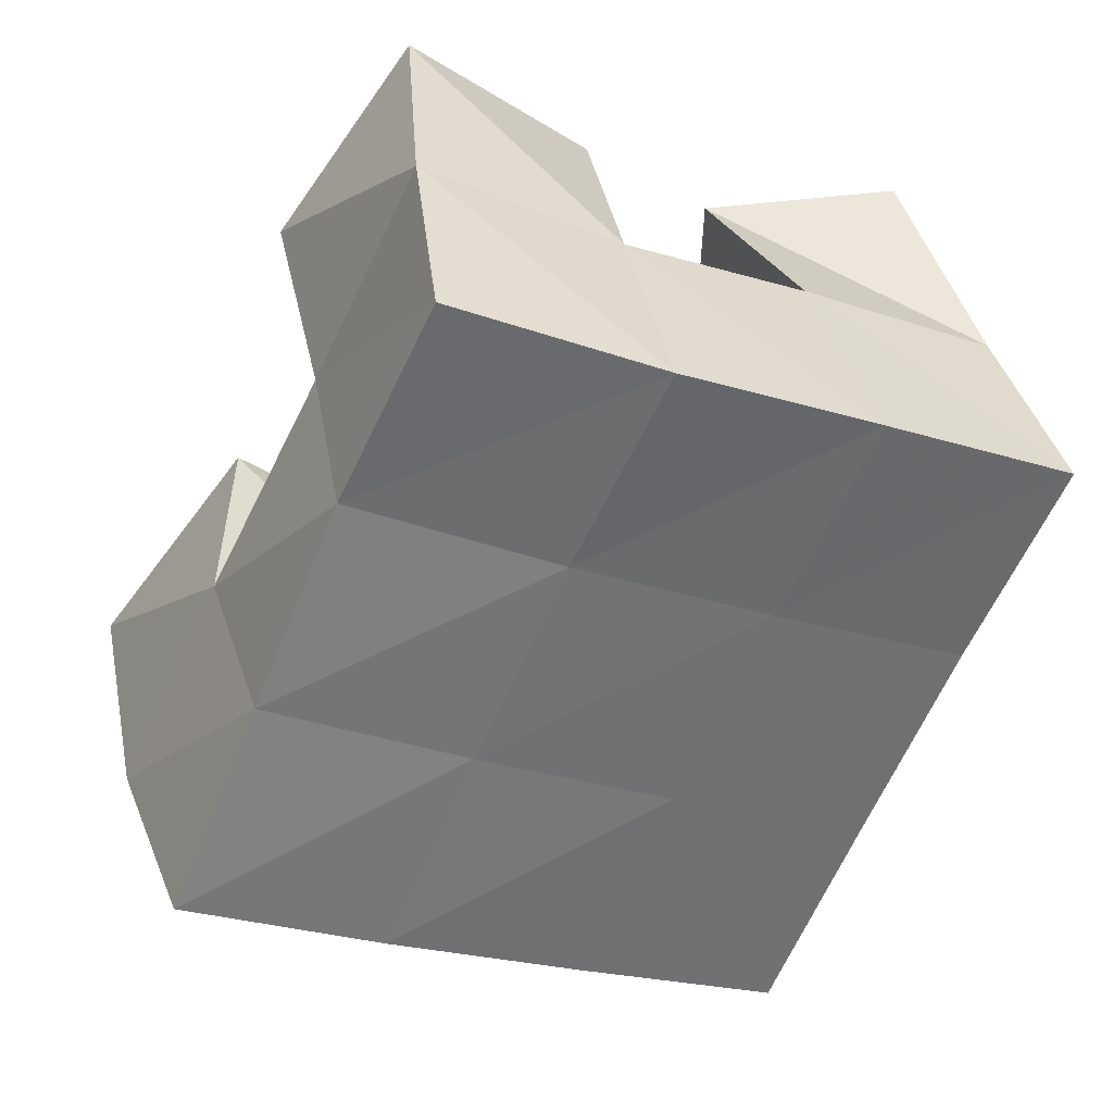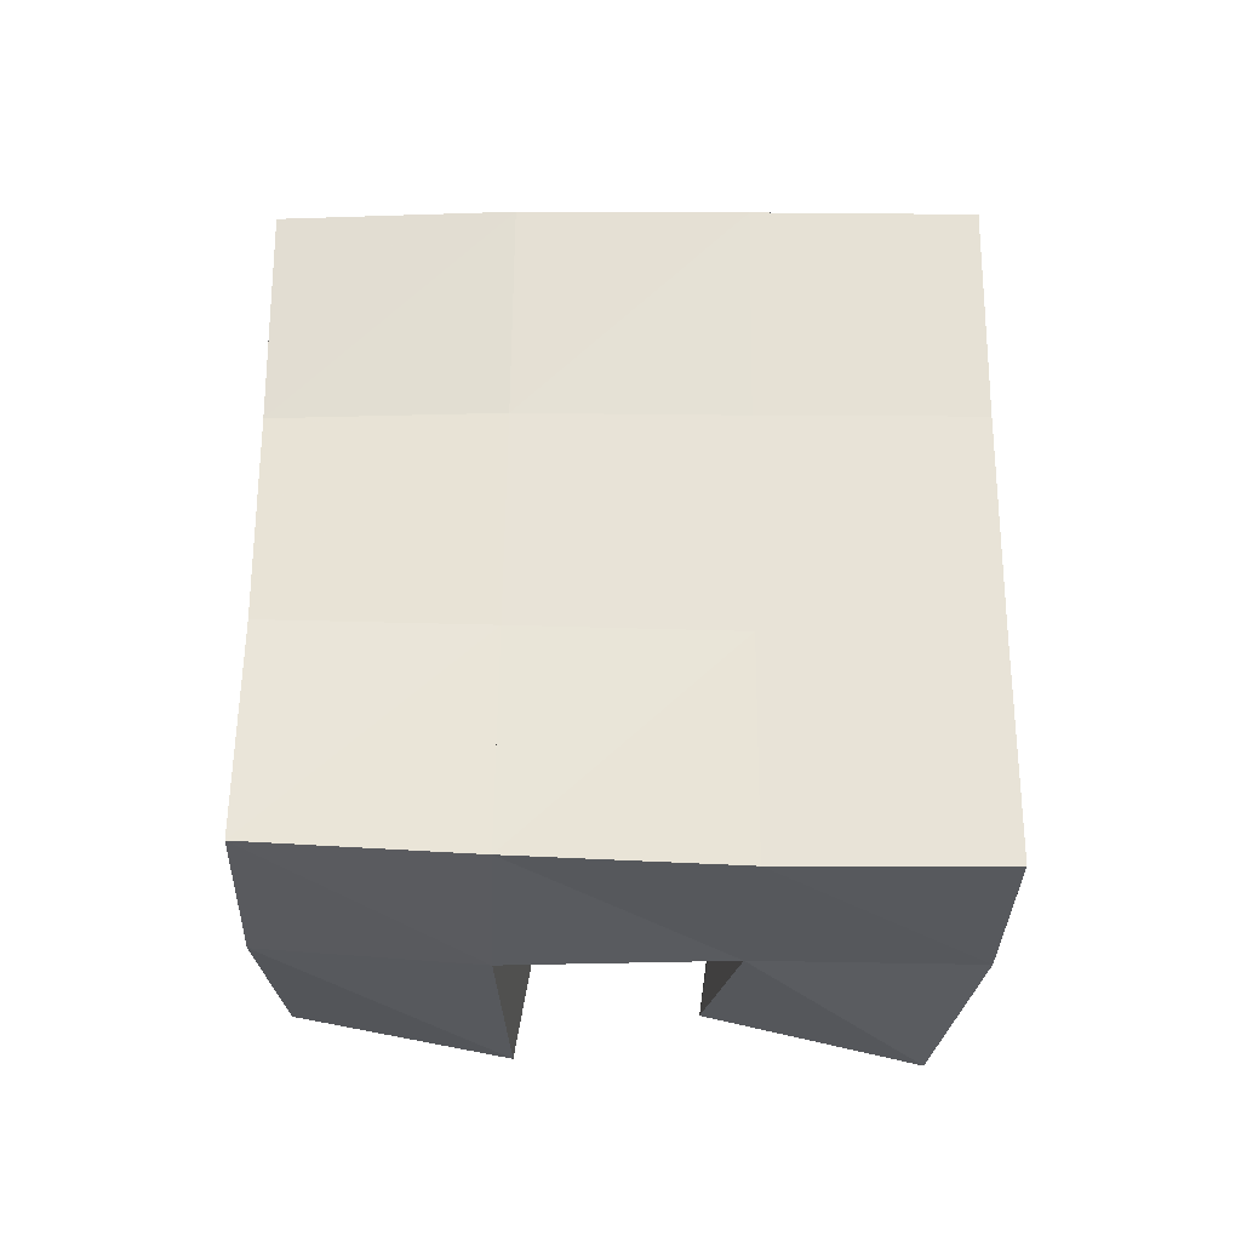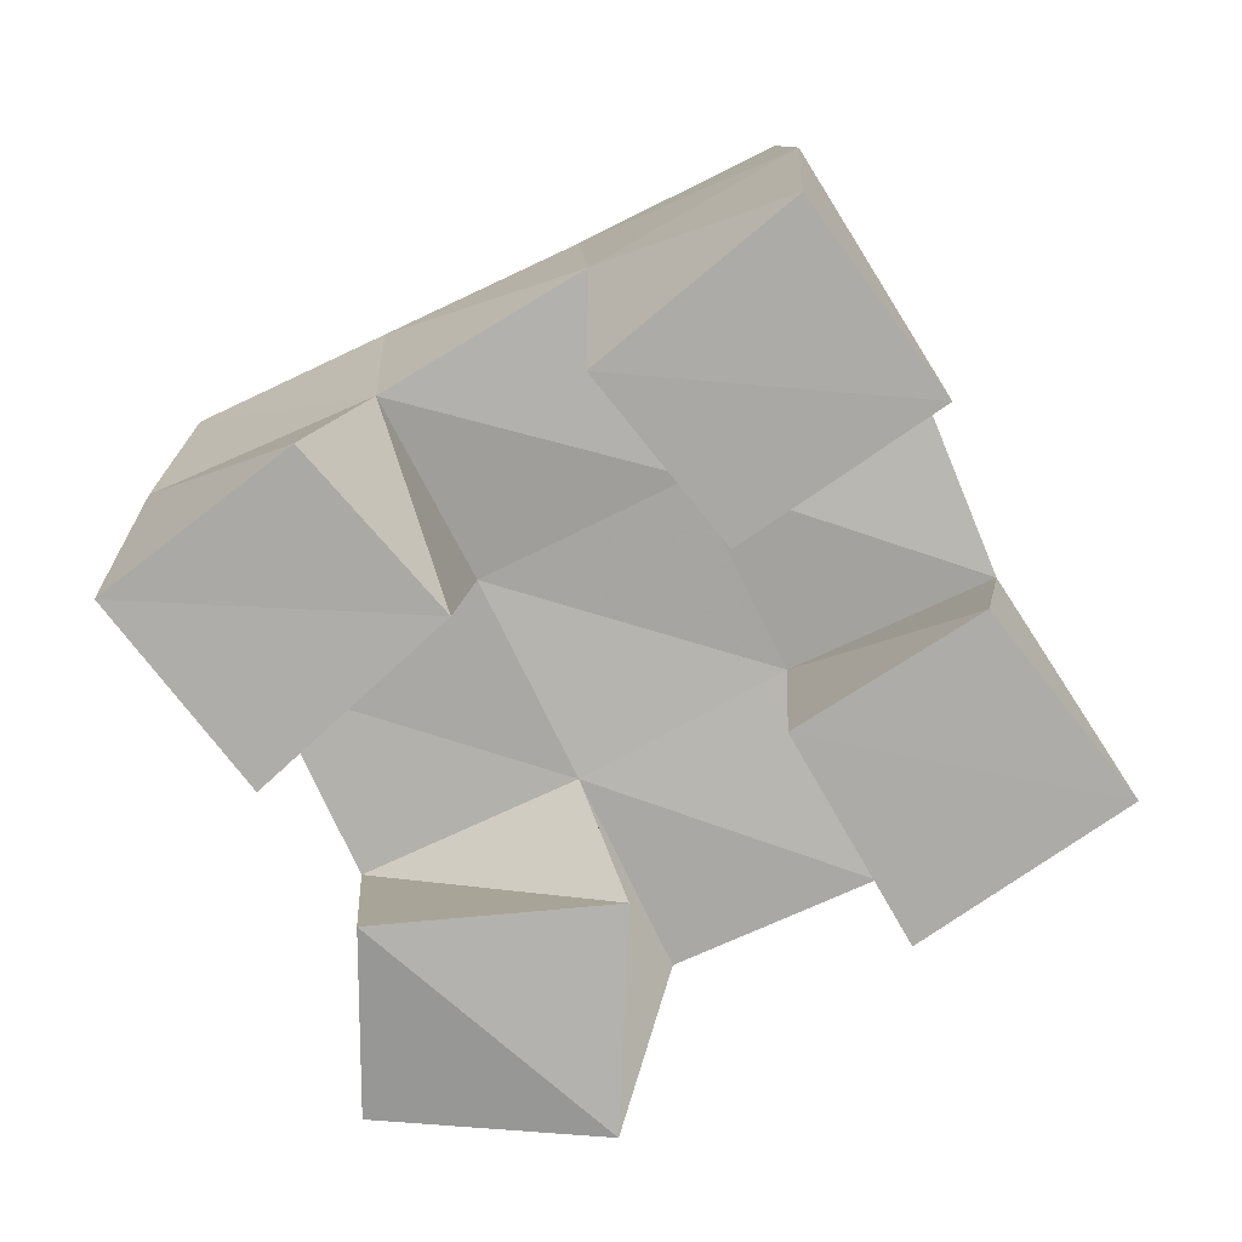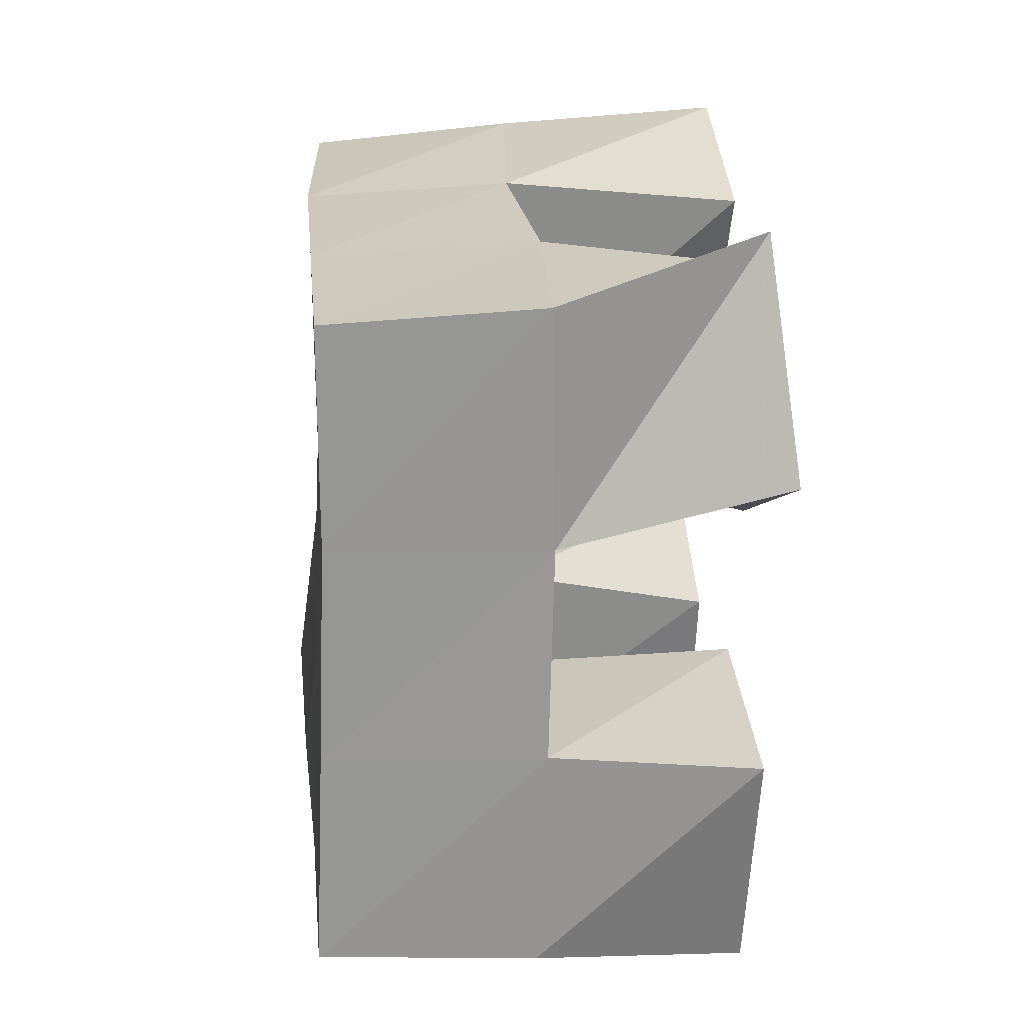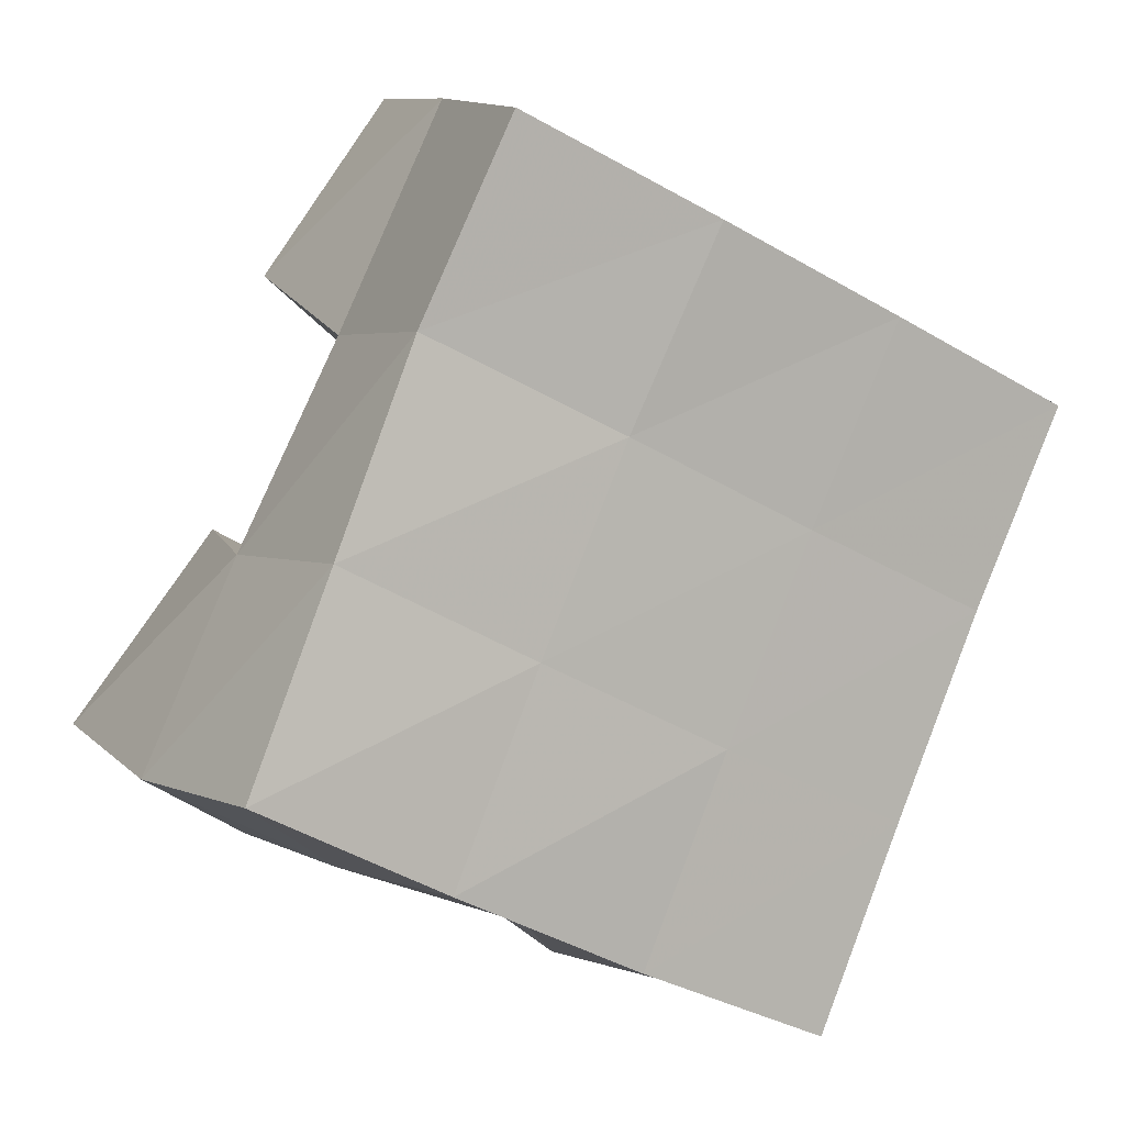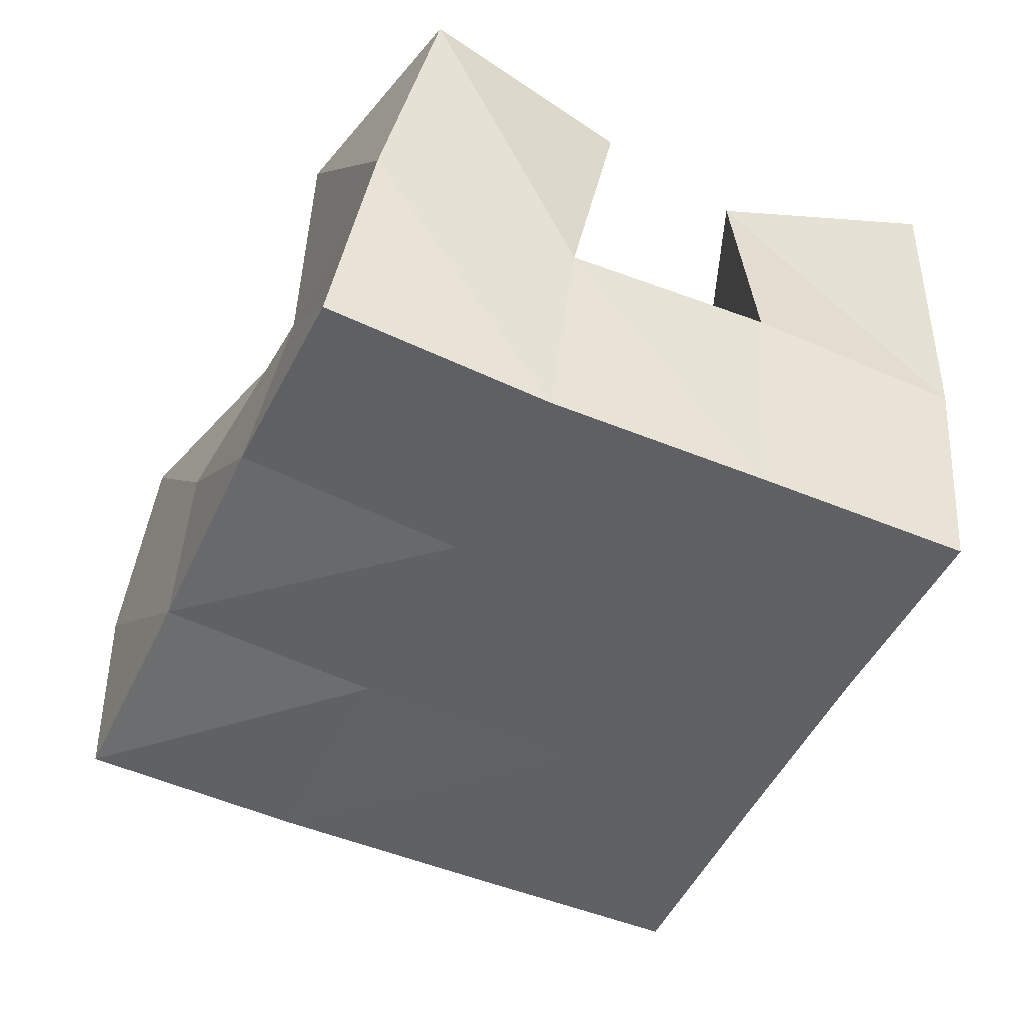
<metadata>
{"format":"obj","ext":"obj","renderer":"f3d","projection":"perspective","resolution":1024,"background":"white","views":[{"elev":35.0,"azim":163.7,"up":"+Z"},{"elev":62.5,"azim":155.6,"up":"+Y"},{"elev":-76.4,"azim":90.7,"up":"+Y"},{"elev":-1.8,"azim":-94.9,"up":"+Z"},{"elev":6.6,"azim":150.4,"up":"+Z"},{"elev":41.7,"azim":-178.3,"up":"+Z"}]}
</metadata>
<code>
v 0.4905 0.1057 0.218
v 0.4853 0.1517 0.201
v 0.4882 0.1 0.1643
v 0.5076 0.1488 0.152
v 0.5352 0.1 0.217
v 0.5294 0.1498 0.2209
v 0.5387 0.1028 0.1616
v 0.5515 0.1479 0.1723
v 0.6127 0.1008 0.1405
v 0.6182 0.1492 0.1473
v 0.6417 0.1 0.09754
v 0.6431 0.1532 0.1005
v 0.6486 0.1 0.1686
v 0.6632 0.1494 0.1685
v 0.6825 0.1 0.1268
v 0.6872 0.1546 0.1241
v 0.5641 0.1 0.2361
v 0.5723 0.1539 0.241
v 0.5997 0.1012 0.1962
v 0.5961 0.1496 0.1935
v 0.6044 0.1 0.2665
v 0.6154 0.1509 0.2637
v 0.6351 0.1 0.2258
v 0.6373 0.1445 0.2136
v 0.5296 0.1 0.1039
v 0.5273 0.1484 0.1068
v 0.5601 0.1 0.05876
v 0.5491 0.149 0.05974
v 0.5753 0.1 0.1294
v 0.5747 0.1517 0.1264
v 0.6001 0.1002 0.08957
v 0.5953 0.1496 0.08143
v 0.4864 0.2001 0.1971
v 0.507 0.1982 0.152
v 0.5311 0.2007 0.2174
v 0.552 0.1986 0.1724
v 0.5766 0.2013 0.2379
v 0.5973 0.1984 0.1938
v 0.6234 0.1982 0.2594
v 0.6436 0.1947 0.2158
v 0.5277 0.1982 0.1063
v 0.5732 0.1989 0.1269
v 0.6184 0.199 0.1489
v 0.6634 0.1978 0.1714
v 0.5479 0.1984 0.06085
v 0.594 0.1992 0.08133
v 0.6396 0.2013 0.1037
v 0.6845 0.2026 0.1266
f 1 2 4
f 3 1 4
f 2 6 8
f 4 2 8
f 6 5 7
f 8 6 7
f 5 1 3
f 7 5 3
f 8 7 3
f 4 8 3
f 2 1 5
f 6 2 5
f 9 10 12
f 11 9 12
f 10 14 16
f 12 10 16
f 14 13 15
f 16 14 15
f 13 9 11
f 15 13 11
f 16 15 11
f 12 16 11
f 10 9 13
f 14 10 13
f 17 18 20
f 19 17 20
f 18 22 24
f 20 18 24
f 22 21 23
f 24 22 23
f 21 17 19
f 23 21 19
f 24 23 19
f 20 24 19
f 18 17 21
f 22 18 21
f 25 26 28
f 27 25 28
f 26 30 32
f 28 26 32
f 30 29 31
f 32 30 31
f 29 25 27
f 31 29 27
f 32 31 27
f 28 32 27
f 26 25 29
f 30 26 29
f 2 33 34
f 4 2 34
f 33 35 36
f 34 33 36
f 35 6 8
f 36 35 8
f 6 2 4
f 8 6 4
f 36 8 4
f 34 36 4
f 33 2 6
f 35 33 6
f 6 35 36
f 8 6 36
f 35 37 38
f 36 35 38
f 37 18 20
f 38 37 20
f 18 6 8
f 20 18 8
f 38 20 8
f 36 38 8
f 35 6 18
f 37 35 18
f 18 37 38
f 20 18 38
f 37 39 40
f 38 37 40
f 39 22 24
f 40 39 24
f 22 18 20
f 24 22 20
f 40 24 20
f 38 40 20
f 37 18 22
f 39 37 22
f 4 34 41
f 26 4 41
f 34 36 42
f 41 34 42
f 36 8 30
f 42 36 30
f 8 4 26
f 30 8 26
f 42 30 26
f 41 42 26
f 34 4 8
f 36 34 8
f 8 36 42
f 30 8 42
f 36 38 43
f 42 36 43
f 38 20 10
f 43 38 10
f 20 8 30
f 10 20 30
f 43 10 30
f 42 43 30
f 36 8 20
f 38 36 20
f 20 38 43
f 10 20 43
f 38 40 44
f 43 38 44
f 40 24 14
f 44 40 14
f 24 20 10
f 14 24 10
f 44 14 10
f 43 44 10
f 38 20 24
f 40 38 24
f 26 41 45
f 28 26 45
f 41 42 46
f 45 41 46
f 42 30 32
f 46 42 32
f 30 26 28
f 32 30 28
f 46 32 28
f 45 46 28
f 41 26 30
f 42 41 30
f 30 42 46
f 32 30 46
f 42 43 47
f 46 42 47
f 43 10 12
f 47 43 12
f 10 30 32
f 12 10 32
f 47 12 32
f 46 47 32
f 42 30 10
f 43 42 10
f 10 43 47
f 12 10 47
f 43 44 48
f 47 43 48
f 44 14 16
f 48 44 16
f 14 10 12
f 16 14 12
f 48 16 12
f 47 48 12
f 43 10 14
f 44 43 14

</code>
